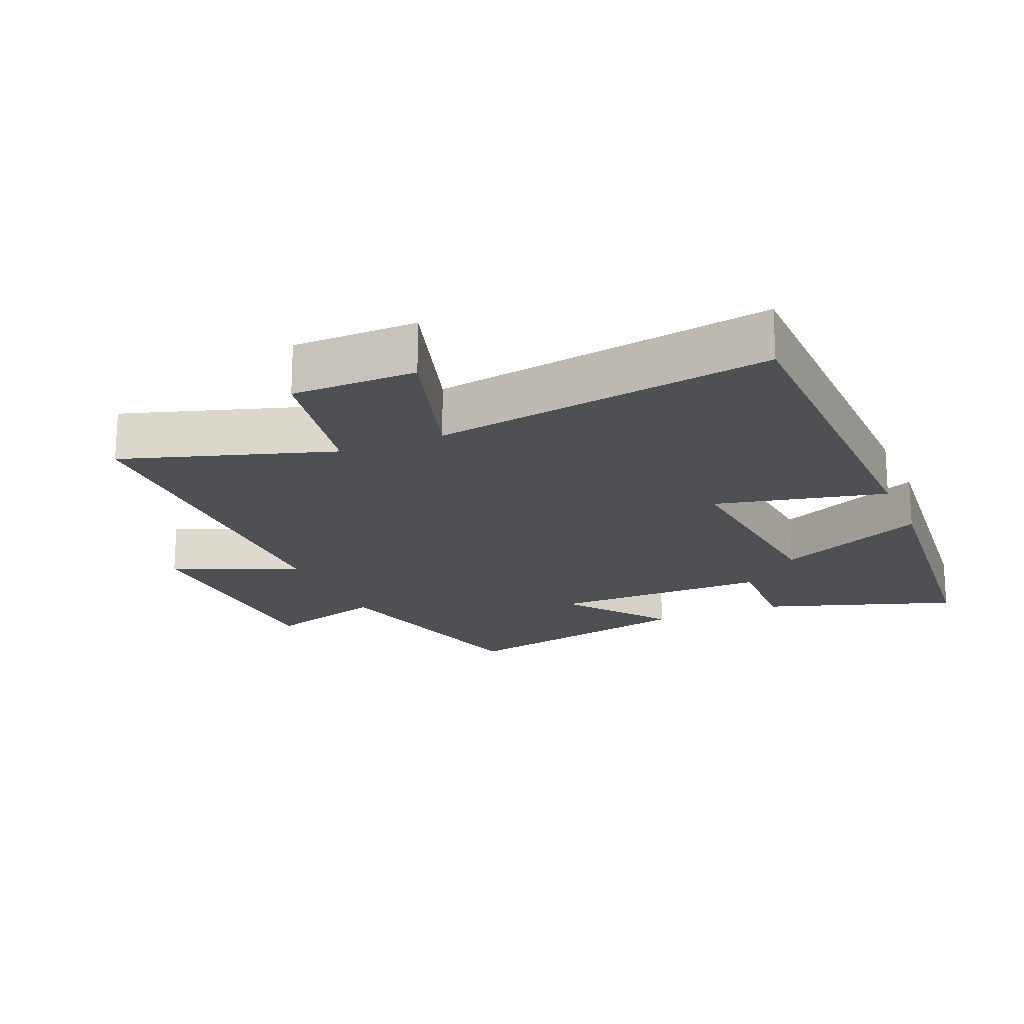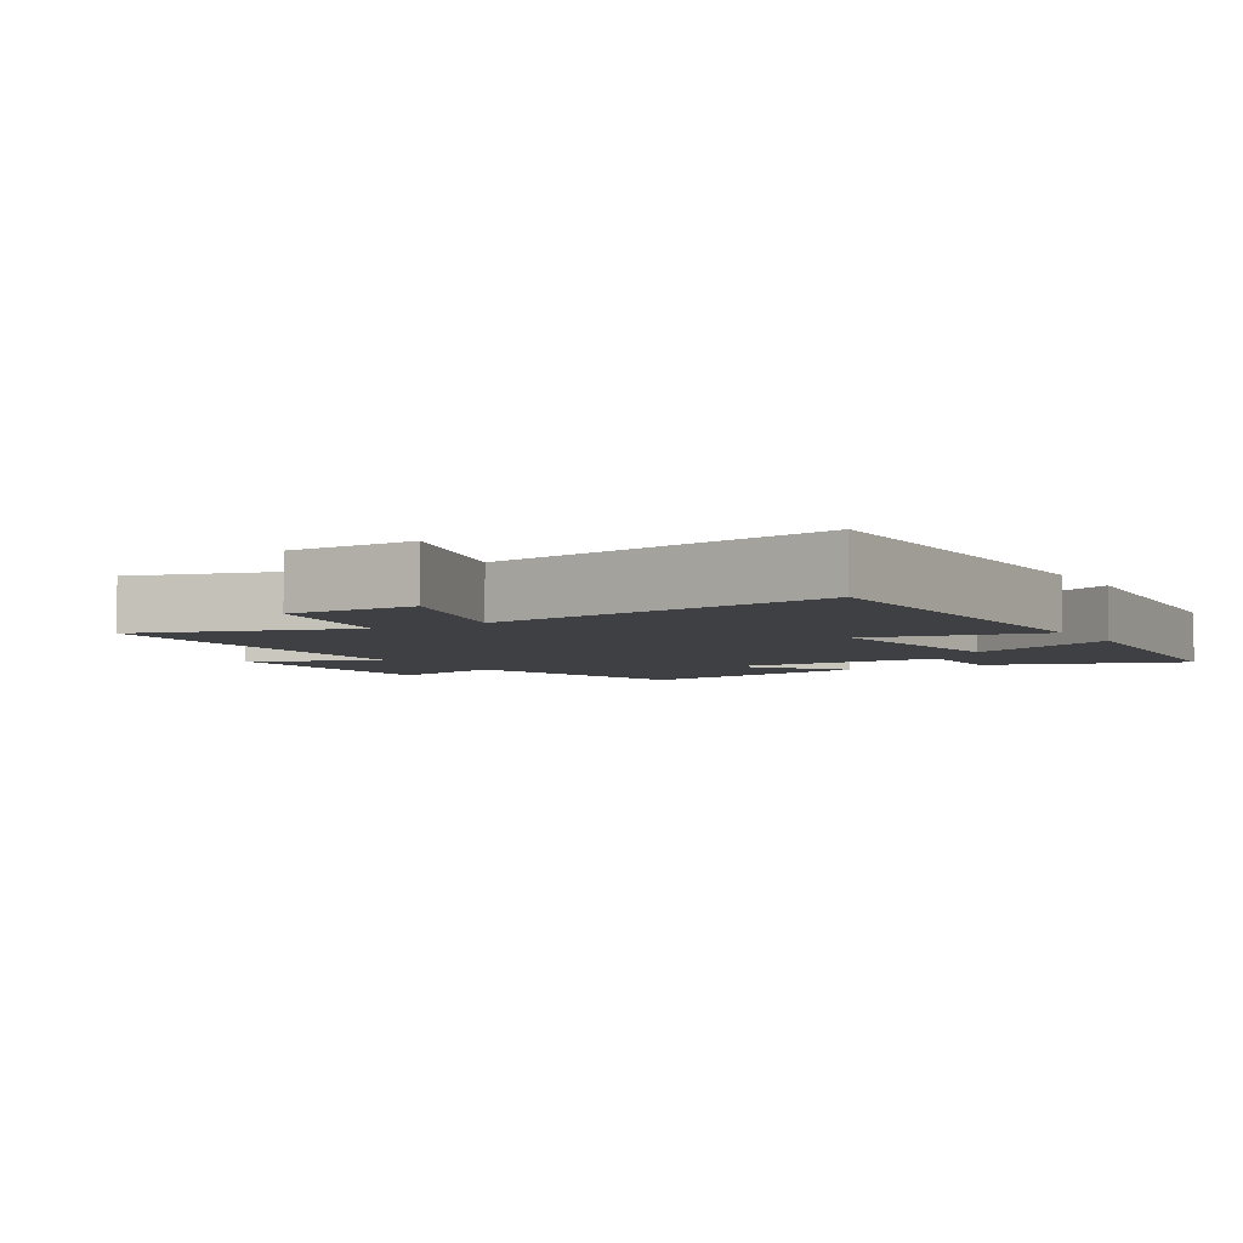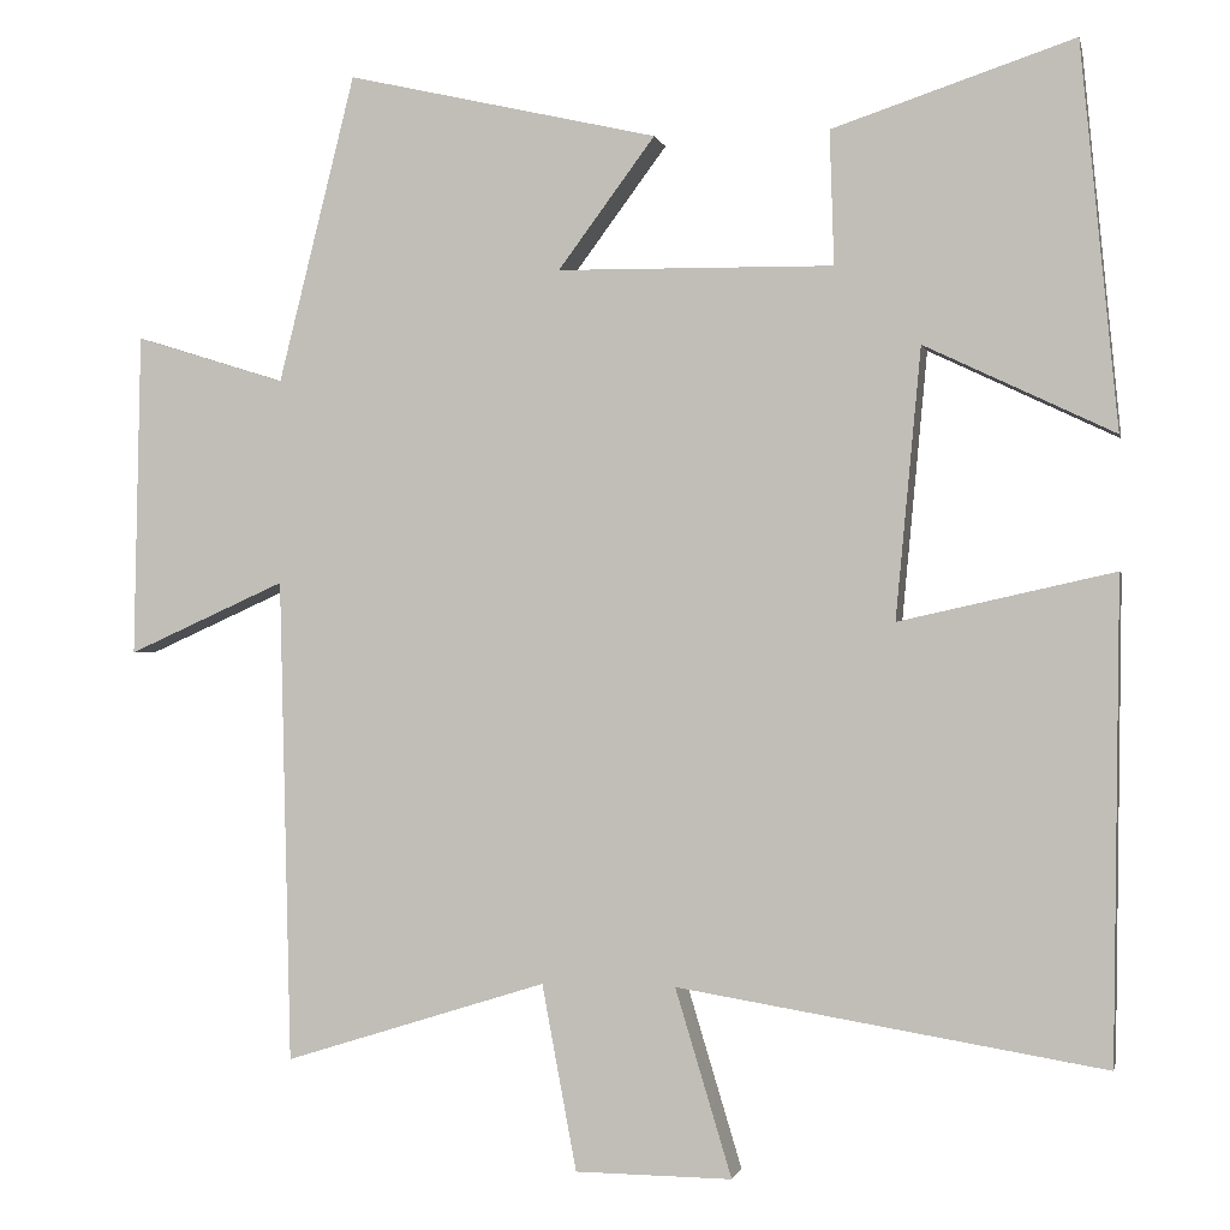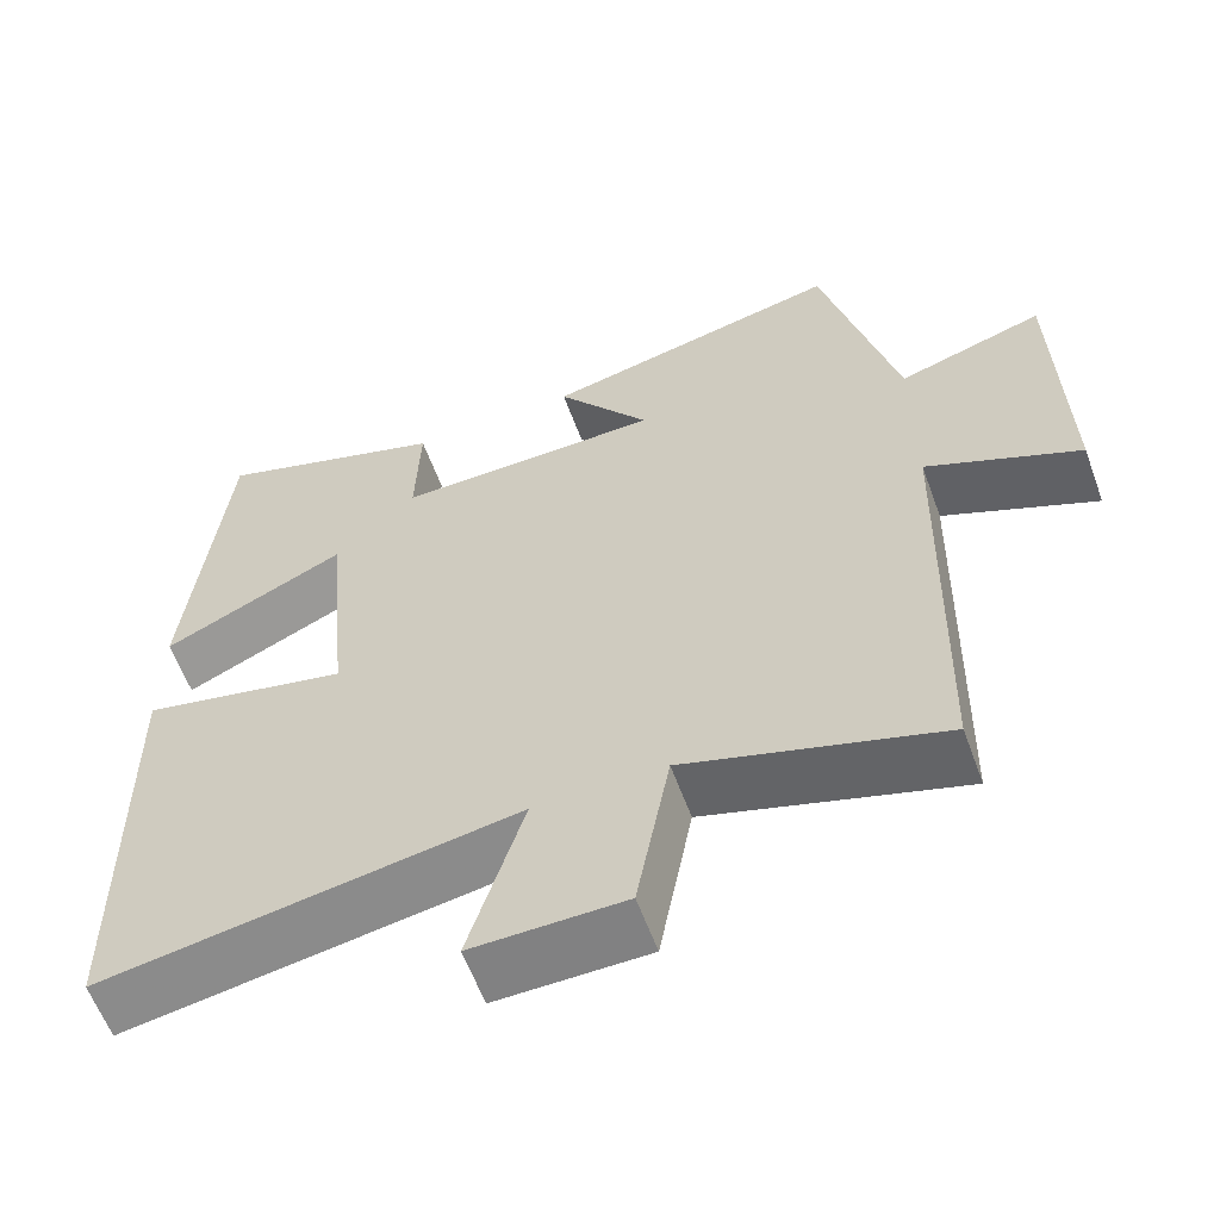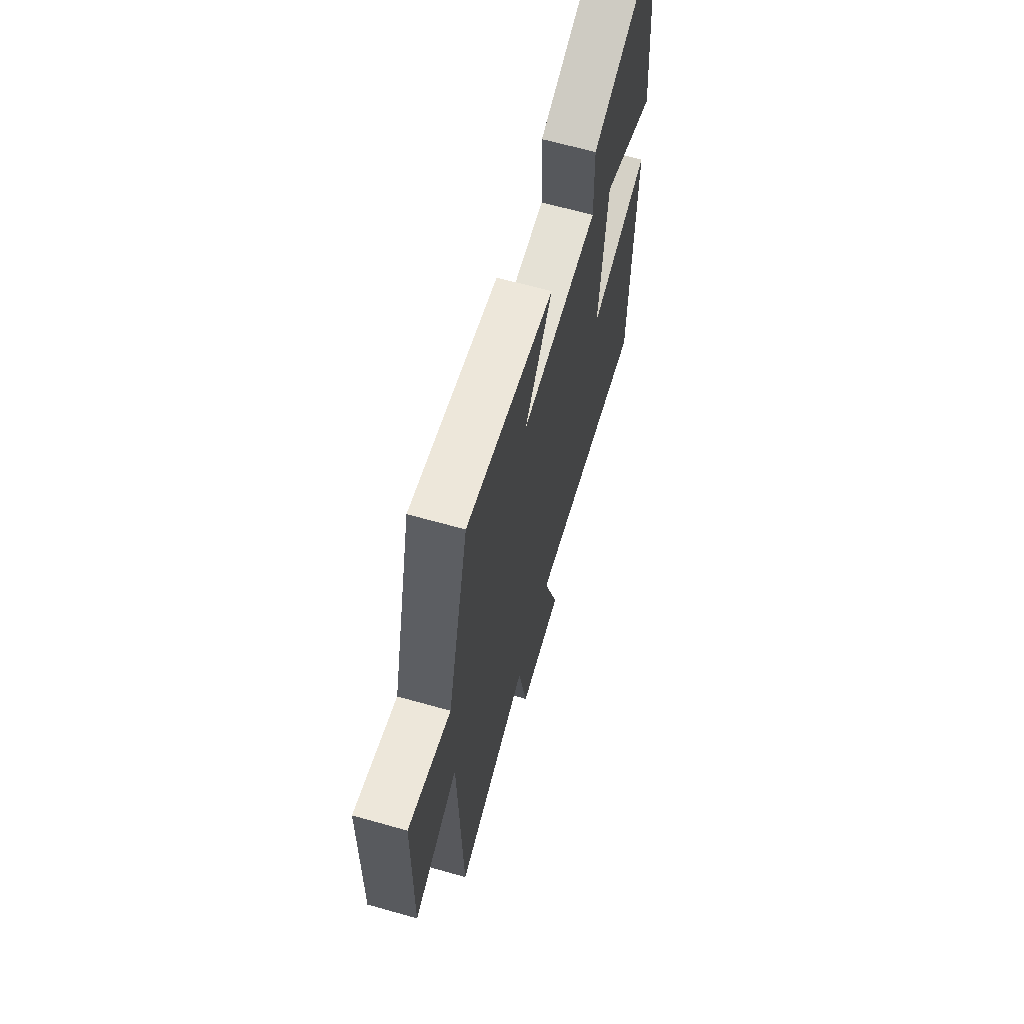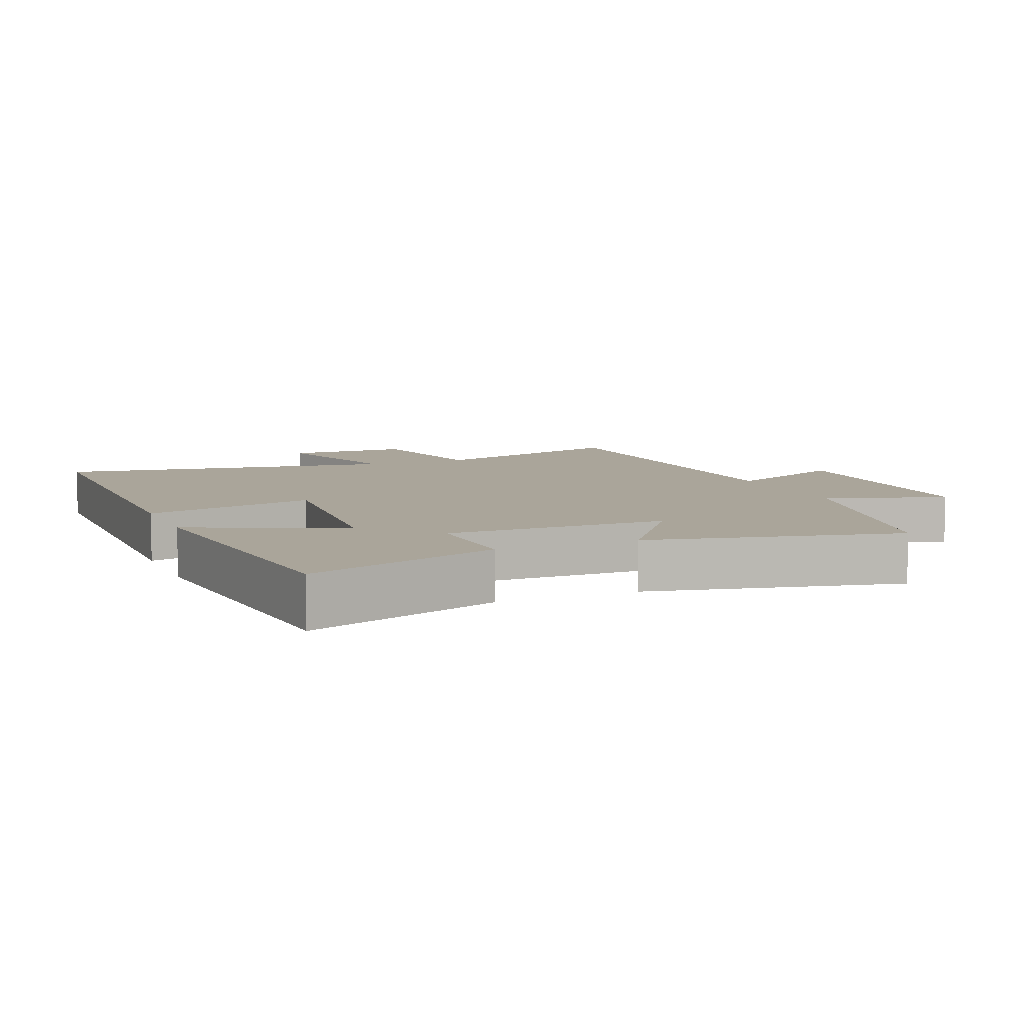
<metadata>
{"format":"obj","ext":"obj","renderer":"f3d","projection":"perspective","resolution":1024,"background":"white","views":[{"elev":-18.8,"azim":-157.0,"up":"+Y"},{"elev":-4.6,"azim":-148.9,"up":"+Y"},{"elev":-0.8,"azim":-168.0,"up":"+Z"},{"elev":-60.2,"azim":20.1,"up":"+Z"},{"elev":65.8,"azim":105.8,"up":"+Z"},{"elev":7.7,"azim":-22.9,"up":"+Y"}]}
</metadata>
<code>
v 0.409 0.07 0.585
v 0.5 0.07 0.22
v 0.679 0.07 0.276
v 0.687 0.07 -0.108
v 0.5 0.07 -0.024
v 0.486 0.07 -0.598
v 0.174 0.07 -0.5
v 0.133 0.07 -0.72
v -0.053 0.07 -0.722
v 0.014 0.07 -0.5
v -0.492 0.07 -0.583
v -0.5 0.07 -0.016
v -0.245 0.07 -0.073
v -0.275 0.07 0.247
v -0.5 0.07 0.14
v -0.456 0.07 0.595
v -0.169 0.07 0.5
v -0.174 0.07 0.341
v 0.154 0.07 0.345
v 0.039 0.07 0.5
v 0.409 0 0.585
v 0.5 0 0.22
v 0.679 0 0.276
v 0.687 0 -0.108
v 0.5 0 -0.024
v 0.486 0 -0.598
v 0.174 0 -0.5
v 0.133 0 -0.72
v -0.053 0 -0.722
v 0.014 0 -0.5
v -0.492 0 -0.583
v -0.5 0 -0.016
v -0.245 0 -0.073
v -0.275 0 0.247
v -0.5 0 0.14
v -0.456 0 0.595
v -0.169 0 0.5
v -0.174 0 0.341
v 0.154 0 0.345
v 0.039 0 0.5
f 19 20 1 2
f 18 19 2
f 15 16 17 18
f 14 15 18
f 13 14 18 2
f 10 11 12 13
f 10 13 2 3
f 7 8 9 10
f 7 10 3
f 5 6 7
f 5 7 3
f 3 4 5
f 22 21 40 39
f 22 39 38
f 38 37 36 35
f 38 35 34
f 22 38 34 33
f 33 32 31 30
f 23 22 33 30
f 30 29 28 27
f 23 30 27
f 27 26 25
f 23 27 25
f 25 24 23
f 1 21 22 2
f 2 22 23 3
f 3 23 24 4
f 4 24 25 5
f 5 25 26 6
f 6 26 27 7
f 7 27 28 8
f 8 28 29 9
f 9 29 30 10
f 10 30 31 11
f 11 31 32 12
f 12 32 33 13
f 13 33 34 14
f 14 34 35 15
f 15 35 36 16
f 16 36 37 17
f 17 37 38 18
f 18 38 39 19
f 19 39 40 20
f 20 40 21 1

</code>
